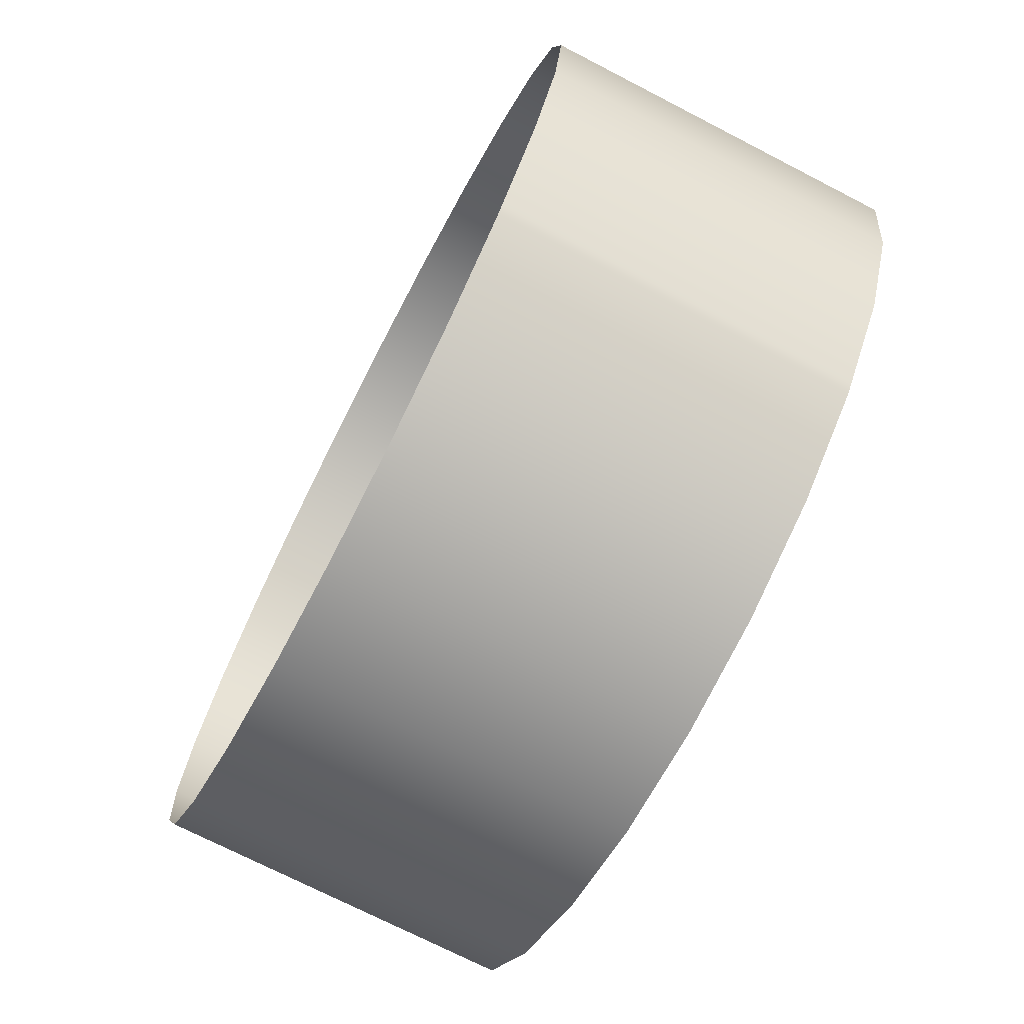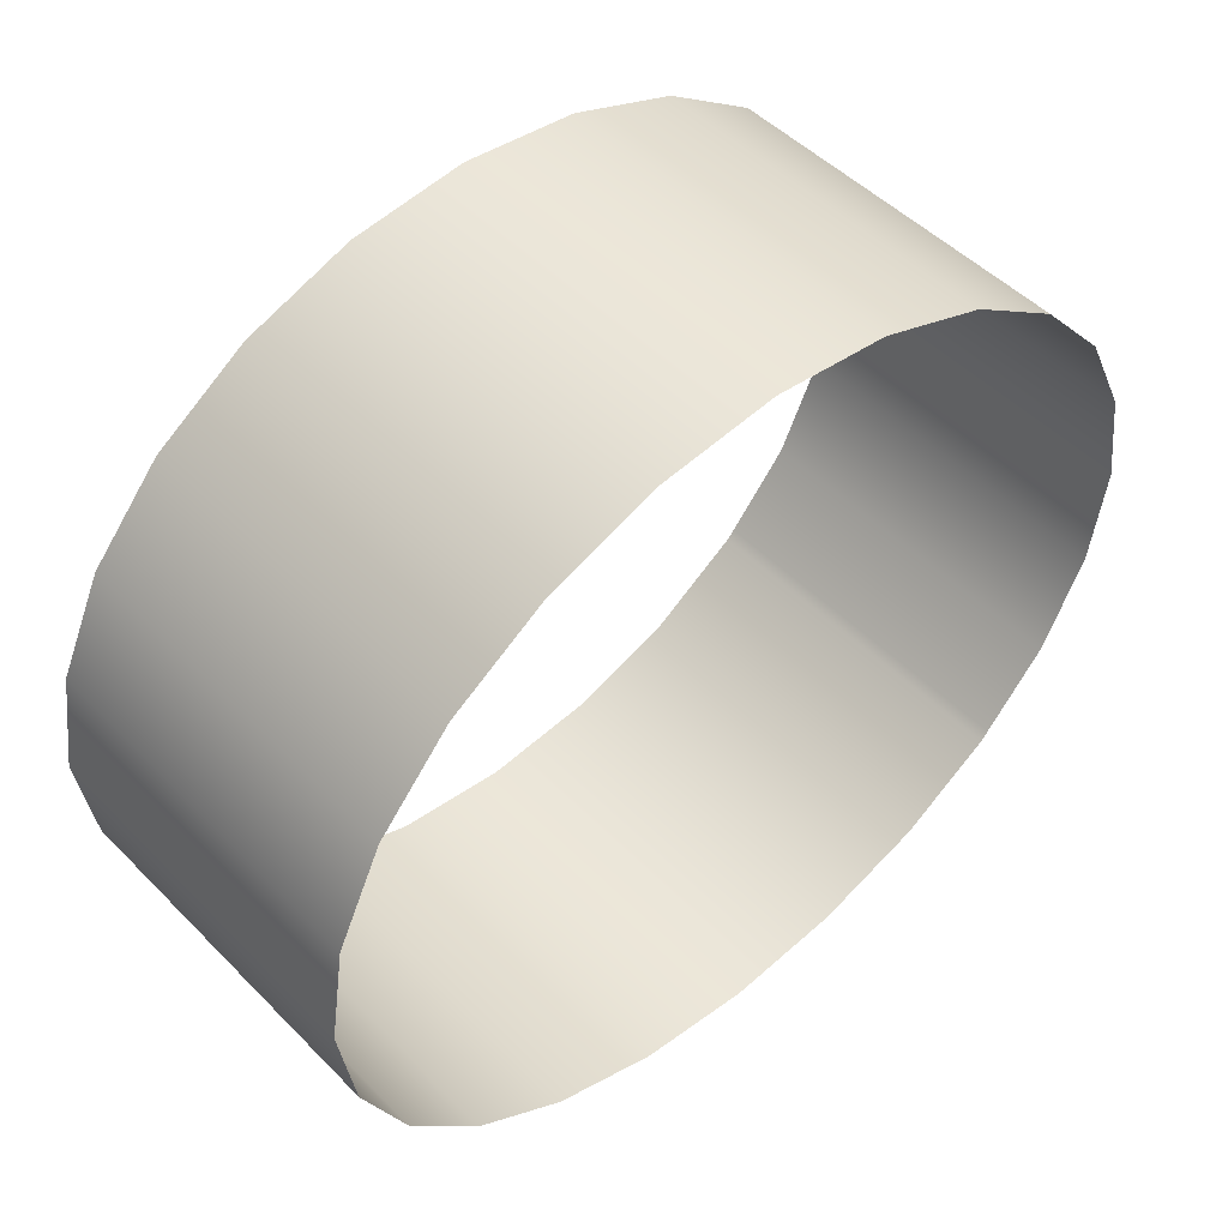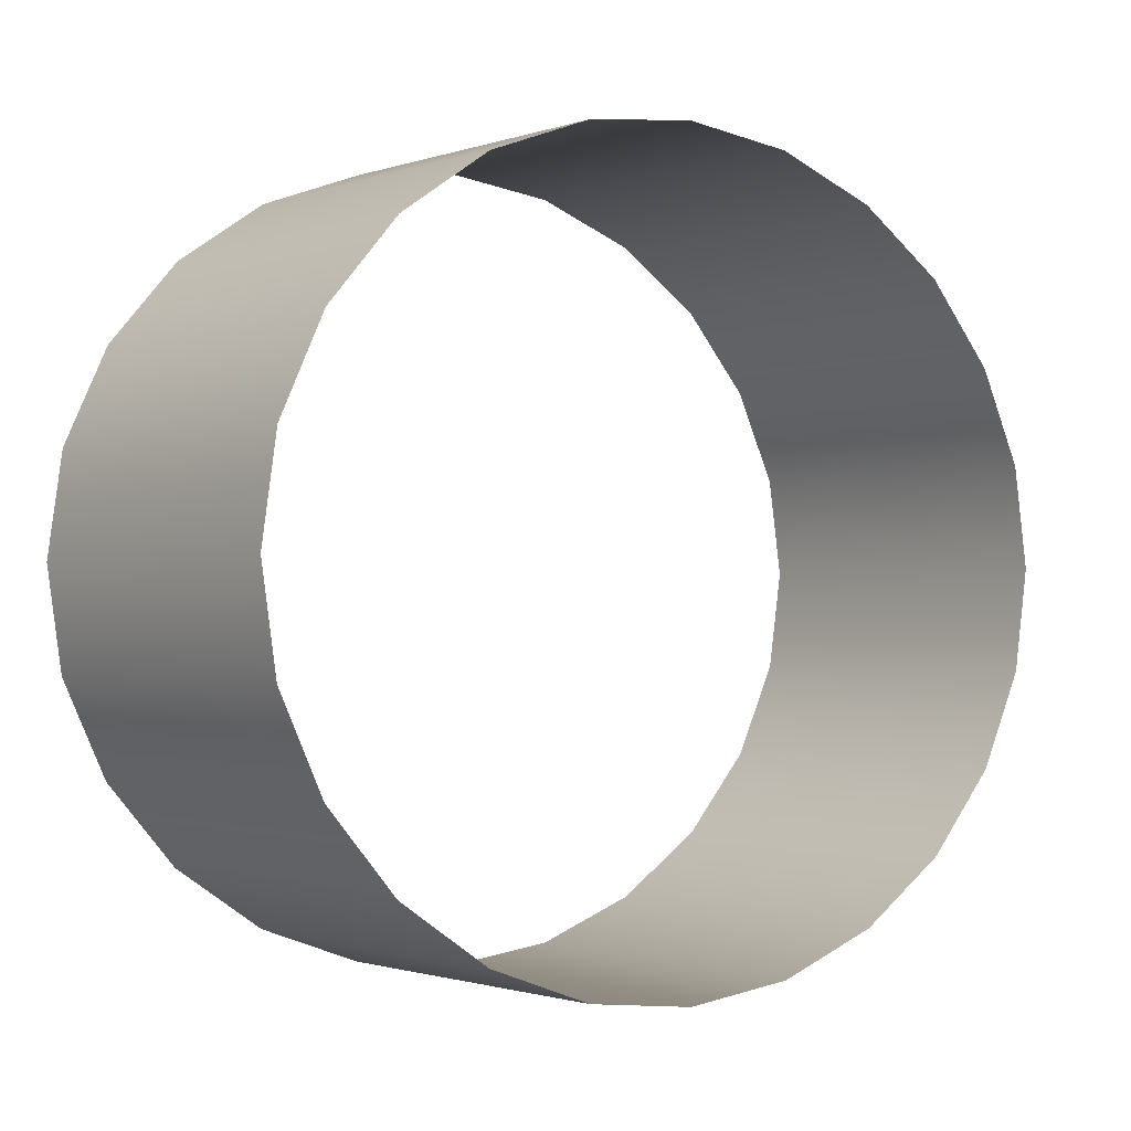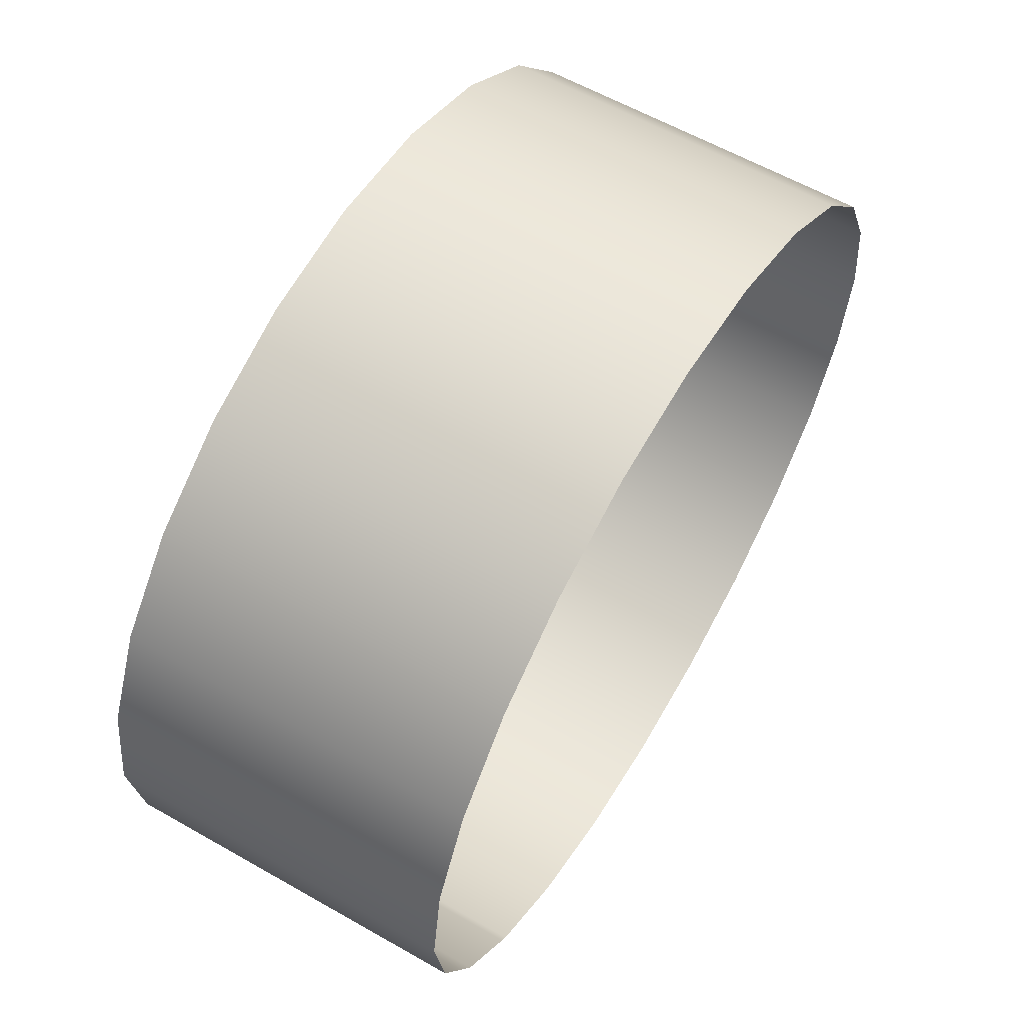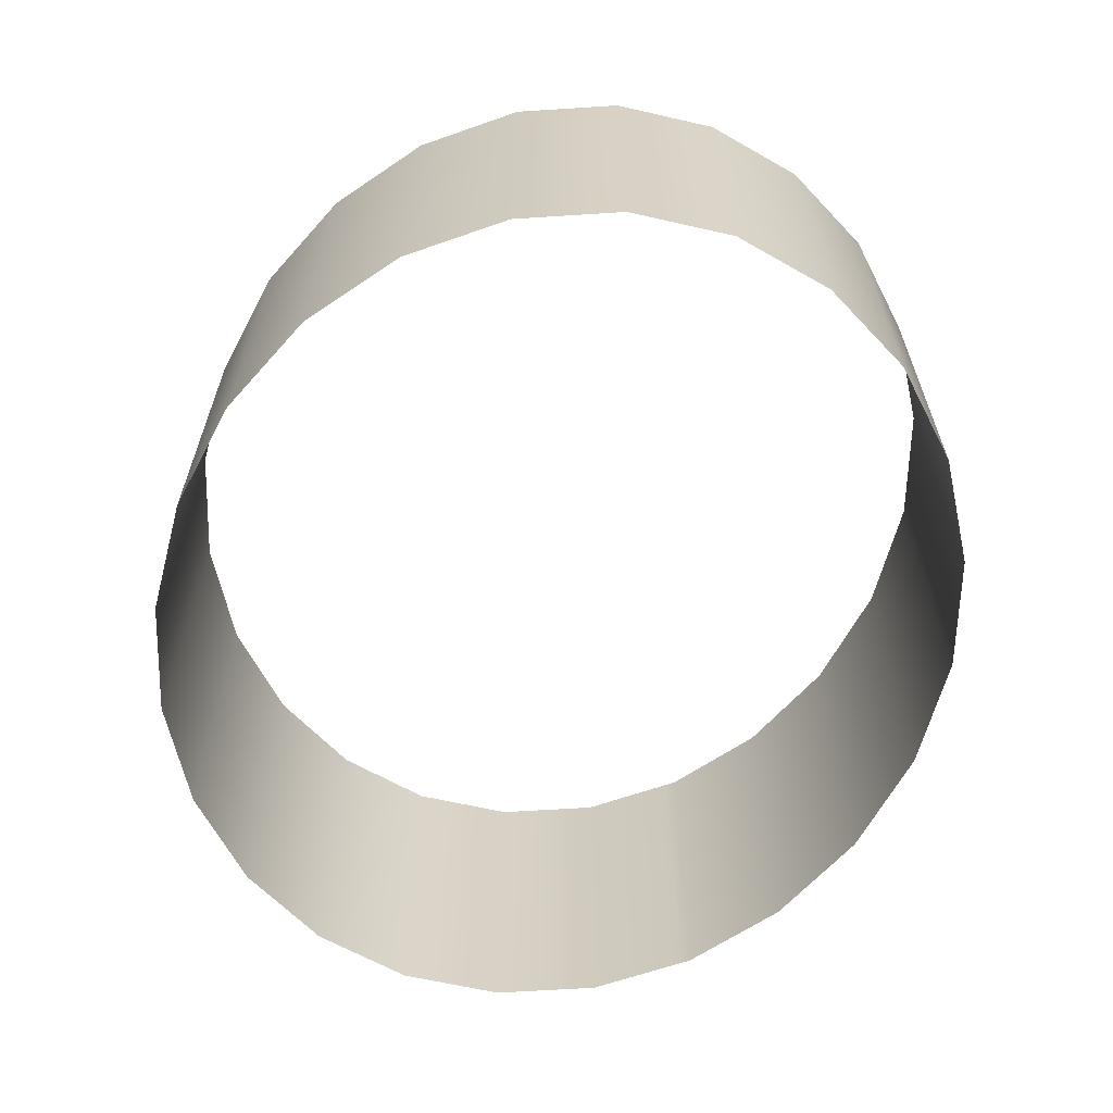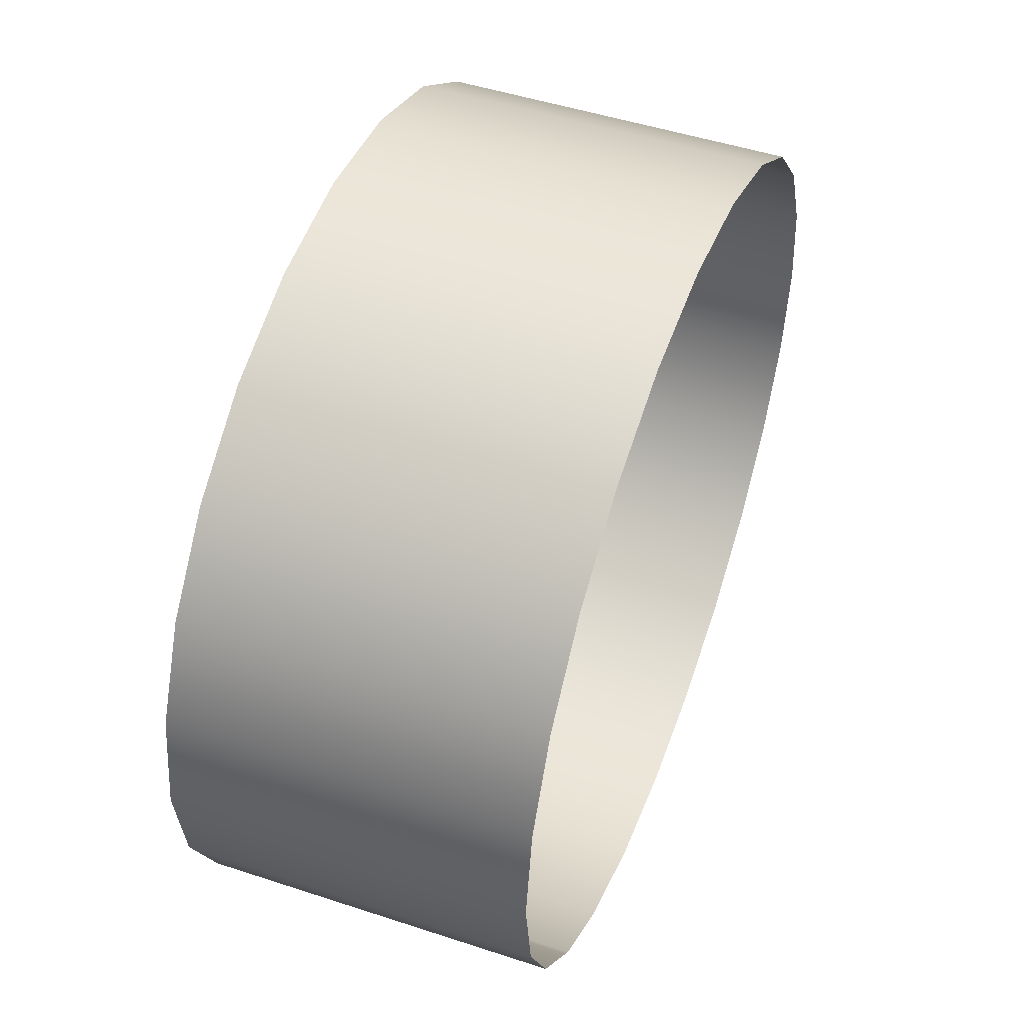
<metadata>
{"format":"obj","ext":"obj","renderer":"f3d","projection":"perspective","resolution":1024,"background":"white","views":[{"elev":-72.4,"azim":-117.3,"up":"+Z"},{"elev":49.0,"azim":138.0,"up":"+Z"},{"elev":-1.3,"azim":-38.9,"up":"+Z"},{"elev":59.9,"azim":-59.7,"up":"+Z"},{"elev":-63.2,"azim":68.5,"up":"+Y"},{"elev":48.8,"azim":-69.9,"up":"+Z"}]}
</metadata>
<code>
o #ID448
v -0.2757 0.03722 0.6862
v -0.2834 -0.02415 0.6698
v -0.2834 0.03722 0.6698
v -0.2757 -0.02415 0.6862
v -0.2757 -0.02415 0.6862
v -0.2757 0.03722 0.6862
v -0.2834 -0.02415 0.6698
v -0.2834 0.03722 0.6698
v -0.2861 -0.02415 0.6521
v -0.2861 0.03722 0.6521
v -0.2861 -0.02415 0.6521
v -0.2861 0.03722 0.6521
v -0.2634 0.03722 0.7004
v -0.2634 -0.02415 0.7004
v -0.2634 -0.02415 0.7004
v -0.2634 0.03722 0.7004
v -0.2848 -0.02415 0.6433
v -0.2848 0.03722 0.6433
v -0.2848 -0.02415 0.6433
v -0.2848 0.03722 0.6433
v -0.2473 -0.02415 0.7112
v -0.2473 0.03722 0.7112
v -0.2473 -0.02415 0.7112
v -0.2473 0.03722 0.7112
v -0.2834 -0.02415 0.6344
v -0.2834 0.03722 0.6344
v -0.2834 -0.02415 0.6344
v -0.2834 0.03722 0.6344
v -0.2286 -0.02415 0.718
v -0.2286 0.03722 0.718
v -0.2286 -0.02415 0.718
v -0.2286 0.03722 0.718
v -0.2757 -0.02415 0.618
v -0.2757 0.03722 0.618
v -0.2757 -0.02415 0.618
v -0.2757 0.03722 0.618
v -0.2085 -0.02415 0.7204
v -0.2085 0.03722 0.7204
v -0.2085 -0.02415 0.7204
v -0.2085 0.03722 0.7204
v -0.2647 -0.02415 0.6054
v -0.2647 0.03722 0.6054
v -0.2647 -0.02415 0.6054
v -0.2647 0.03722 0.6054
v -0.1885 -0.02415 0.718
v -0.1885 0.03722 0.718
v -0.1885 -0.02415 0.718
v -0.1885 0.03722 0.718
v -0.2647 0.03722 0.6054
v -0.2634 -0.02415 0.6039
v -0.2634 0.03722 0.6039
v -0.2647 -0.02415 0.6054
v -0.2647 -0.02415 0.6054
v -0.2647 0.03722 0.6054
v -0.2634 -0.02415 0.6039
v -0.2634 0.03722 0.6039
v -0.1697 -0.02415 0.7112
v -0.1697 0.03722 0.7112
v -0.1697 -0.02415 0.7112
v -0.1697 0.03722 0.7112
v -0.2473 0.03722 0.593
v -0.2473 -0.02415 0.593
v -0.2473 -0.02415 0.593
v -0.2473 0.03722 0.593
v -0.1537 -0.02415 0.7004
v -0.1537 0.03722 0.7004
v -0.1537 -0.02415 0.7004
v -0.1537 0.03722 0.7004
v -0.2286 0.03722 0.5862
v -0.2286 -0.02415 0.5862
v -0.2286 -0.02415 0.5862
v -0.2286 0.03722 0.5862
v -0.1414 0.03722 0.6862
v -0.1414 -0.02415 0.6862
v -0.1414 0.03722 0.6862
v -0.1414 -0.02415 0.6862
v -0.2085 0.03722 0.5839
v -0.2085 -0.02415 0.5839
v -0.2085 -0.02415 0.5839
v -0.2085 0.03722 0.5839
v -0.1336 0.03722 0.6698
v -0.1336 -0.02415 0.6698
v -0.1336 0.03722 0.6698
v -0.1336 -0.02415 0.6698
v -0.1885 0.03722 0.5862
v -0.1885 -0.02415 0.5862
v -0.1885 -0.02415 0.5862
v -0.1885 0.03722 0.5862
v -0.131 0.03722 0.6521
v -0.131 -0.02415 0.6521
v -0.131 0.03722 0.6521
v -0.131 -0.02415 0.6521
v -0.1697 0.03722 0.593
v -0.1697 -0.02415 0.593
v -0.1697 -0.02415 0.593
v -0.1697 0.03722 0.593
v -0.1323 0.03722 0.6433
v -0.1323 -0.02415 0.6433
v -0.1323 0.03722 0.6433
v -0.1323 -0.02415 0.6433
v -0.1537 0.03722 0.6039
v -0.1537 -0.02415 0.6039
v -0.1537 -0.02415 0.6039
v -0.1537 0.03722 0.6039
v -0.1323 -0.02415 0.6433
v -0.1336 0.03722 0.6344
v -0.1336 -0.02415 0.6344
v -0.1323 0.03722 0.6433
v -0.1323 0.03722 0.6433
v -0.1323 -0.02415 0.6433
v -0.1336 0.03722 0.6344
v -0.1336 -0.02415 0.6344
v -0.1414 -0.02415 0.618
v -0.1414 0.03722 0.618
v -0.1414 0.03722 0.618
v -0.1414 -0.02415 0.618
f 1 2 3
f 2 1 4
f 3 9 10
f 9 3 2
f 13 4 1
f 4 13 14
f 10 17 18
f 17 10 9
f 21 13 22
f 13 21 14
f 18 25 26
f 25 18 17
f 29 22 30
f 22 29 21
f 26 33 34
f 33 26 25
f 37 30 38
f 30 37 29
f 34 41 42
f 41 34 33
f 45 38 46
f 38 45 37
f 49 50 51
f 50 49 52
f 57 46 58
f 46 57 45
f 50 61 51
f 61 50 62
f 65 58 66
f 58 65 57
f 62 69 61
f 69 62 70
f 65 73 74
f 73 65 66
f 70 77 69
f 77 70 78
f 74 81 82
f 81 74 73
f 78 85 77
f 85 78 86
f 82 89 90
f 89 82 81
f 86 93 85
f 93 86 94
f 90 97 98
f 97 90 89
f 94 101 93
f 101 94 102
f 105 106 107
f 106 105 108
f 113 101 102
f 101 113 114
f 107 114 113
f 114 107 106
f 5 6 7
f 8 7 6
f 7 8 11
f 12 11 8
f 15 16 5
f 6 5 16
f 11 12 19
f 20 19 12
f 15 23 16
f 24 16 23
f 19 20 27
f 28 27 20
f 23 31 24
f 32 24 31
f 27 28 35
f 36 35 28
f 31 39 32
f 40 32 39
f 35 36 43
f 44 43 36
f 39 47 40
f 48 40 47
f 53 54 55
f 56 55 54
f 47 59 48
f 60 48 59
f 63 55 64
f 56 64 55
f 59 67 60
f 68 60 67
f 71 63 72
f 64 72 63
f 68 67 75
f 76 75 67
f 79 71 80
f 72 80 71
f 75 76 83
f 84 83 76
f 87 79 88
f 80 88 79
f 83 84 91
f 92 91 84
f 95 87 96
f 88 96 87
f 91 92 99
f 100 99 92
f 103 95 104
f 96 104 95
f 109 110 111
f 112 111 110
f 115 116 104
f 103 104 116
f 111 112 115
f 116 115 112

</code>
